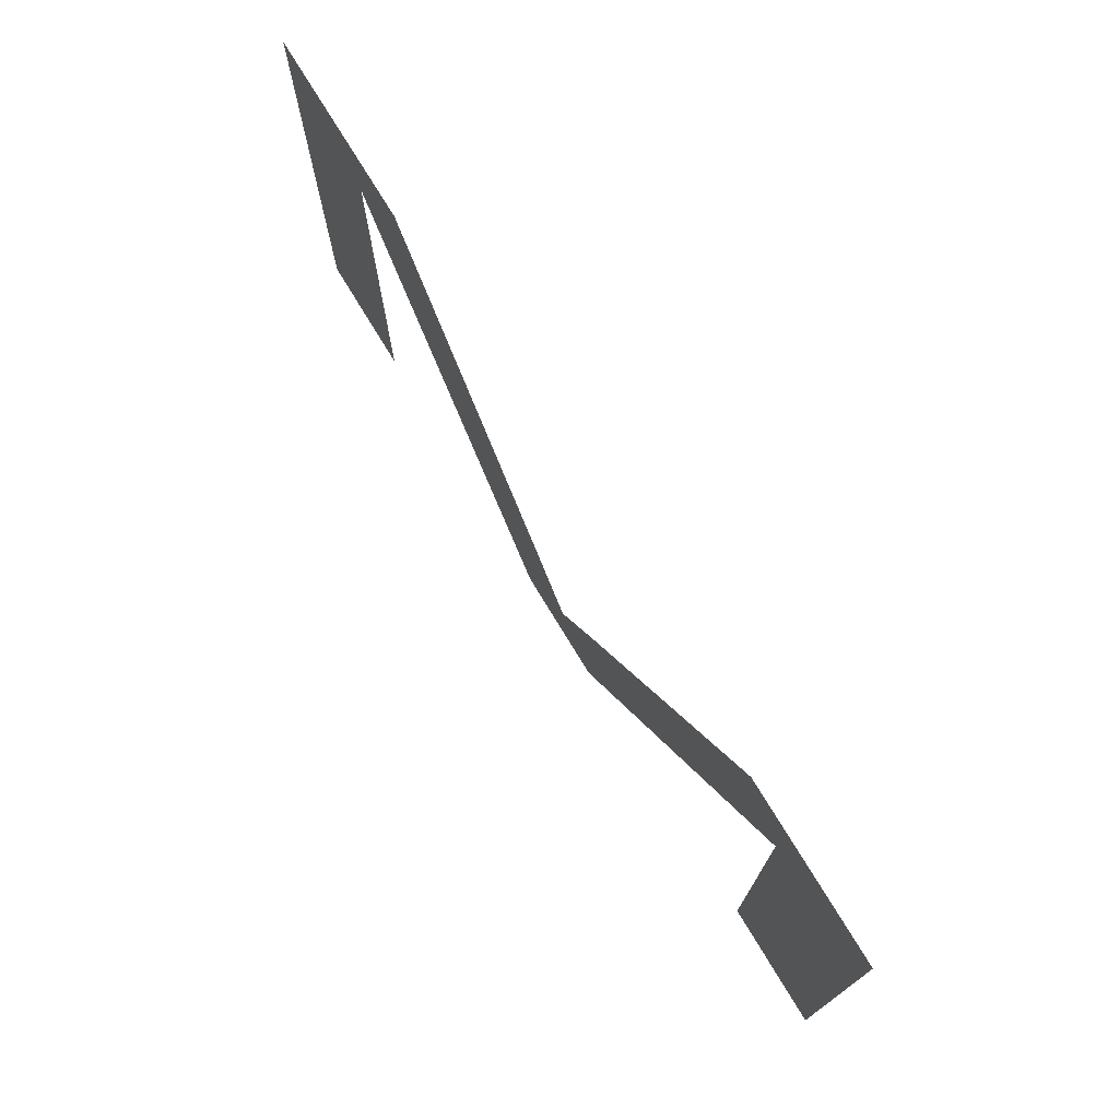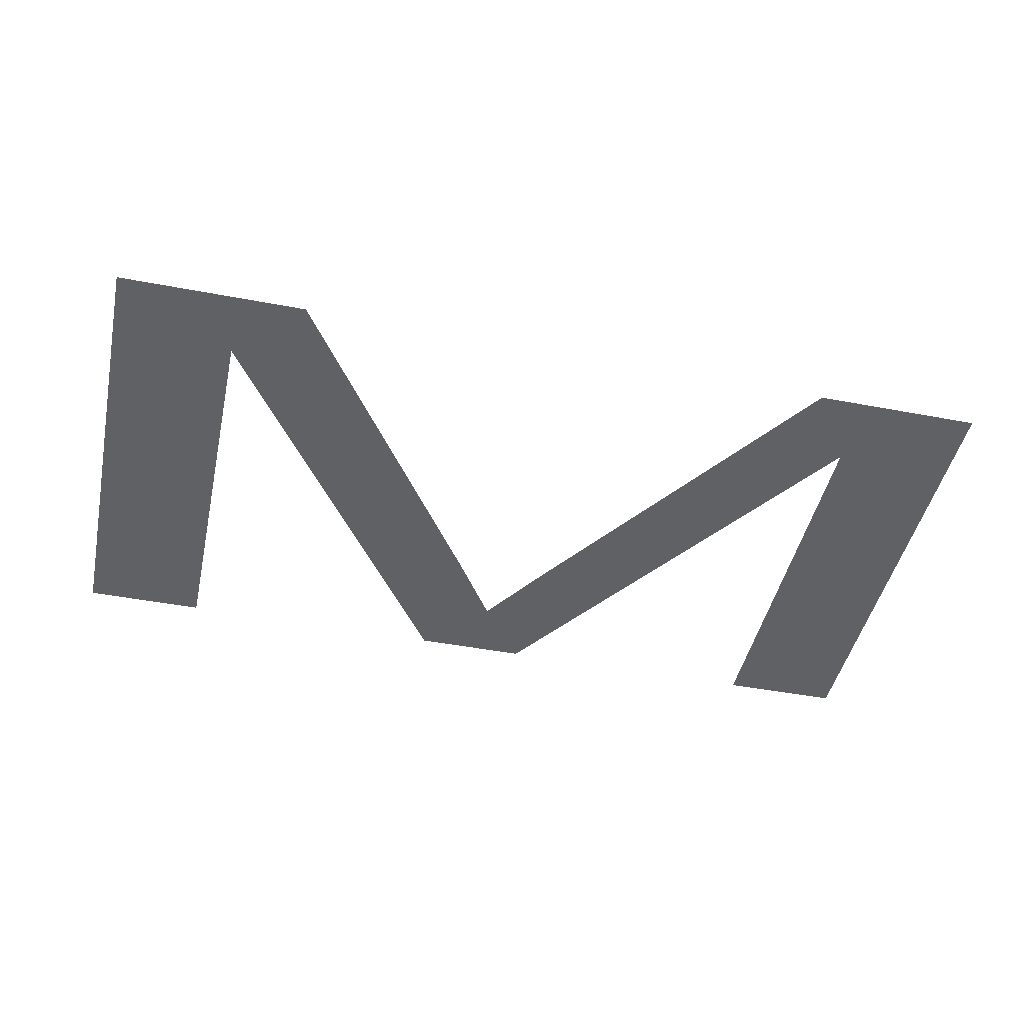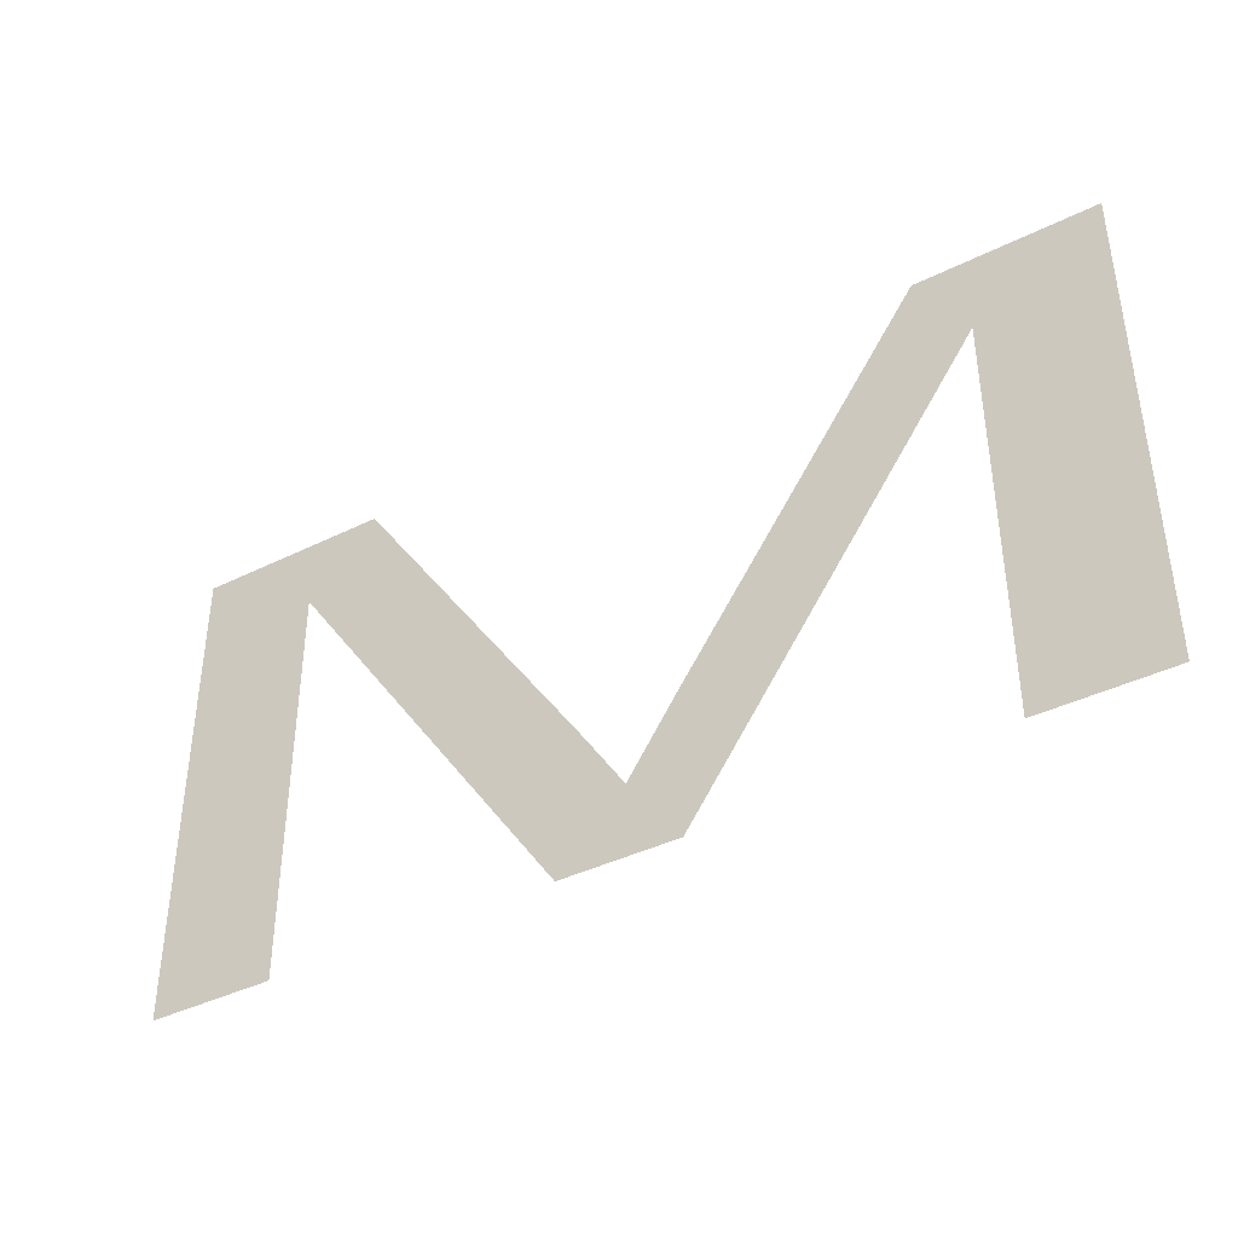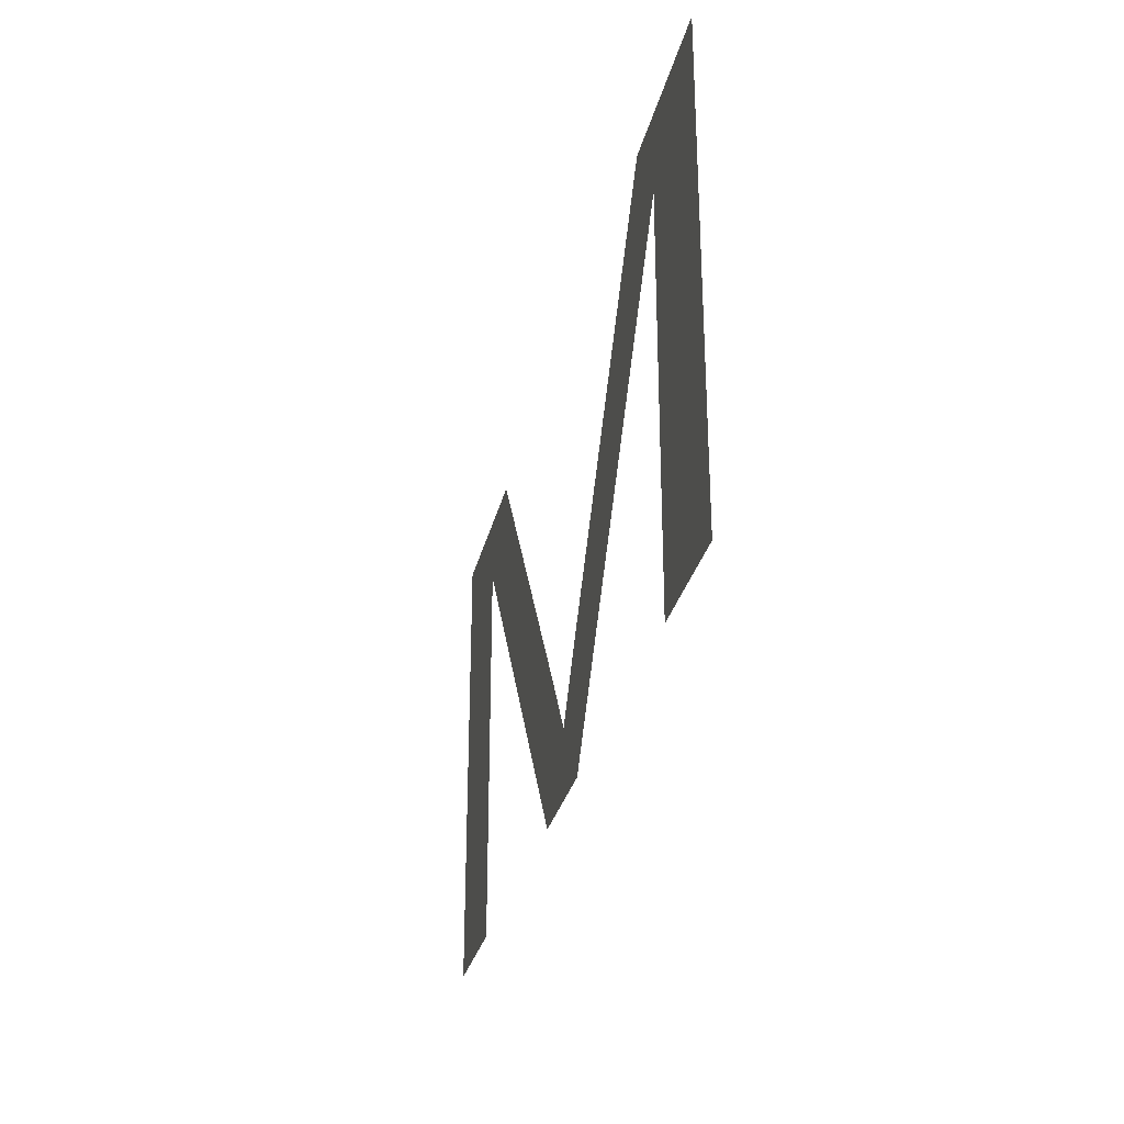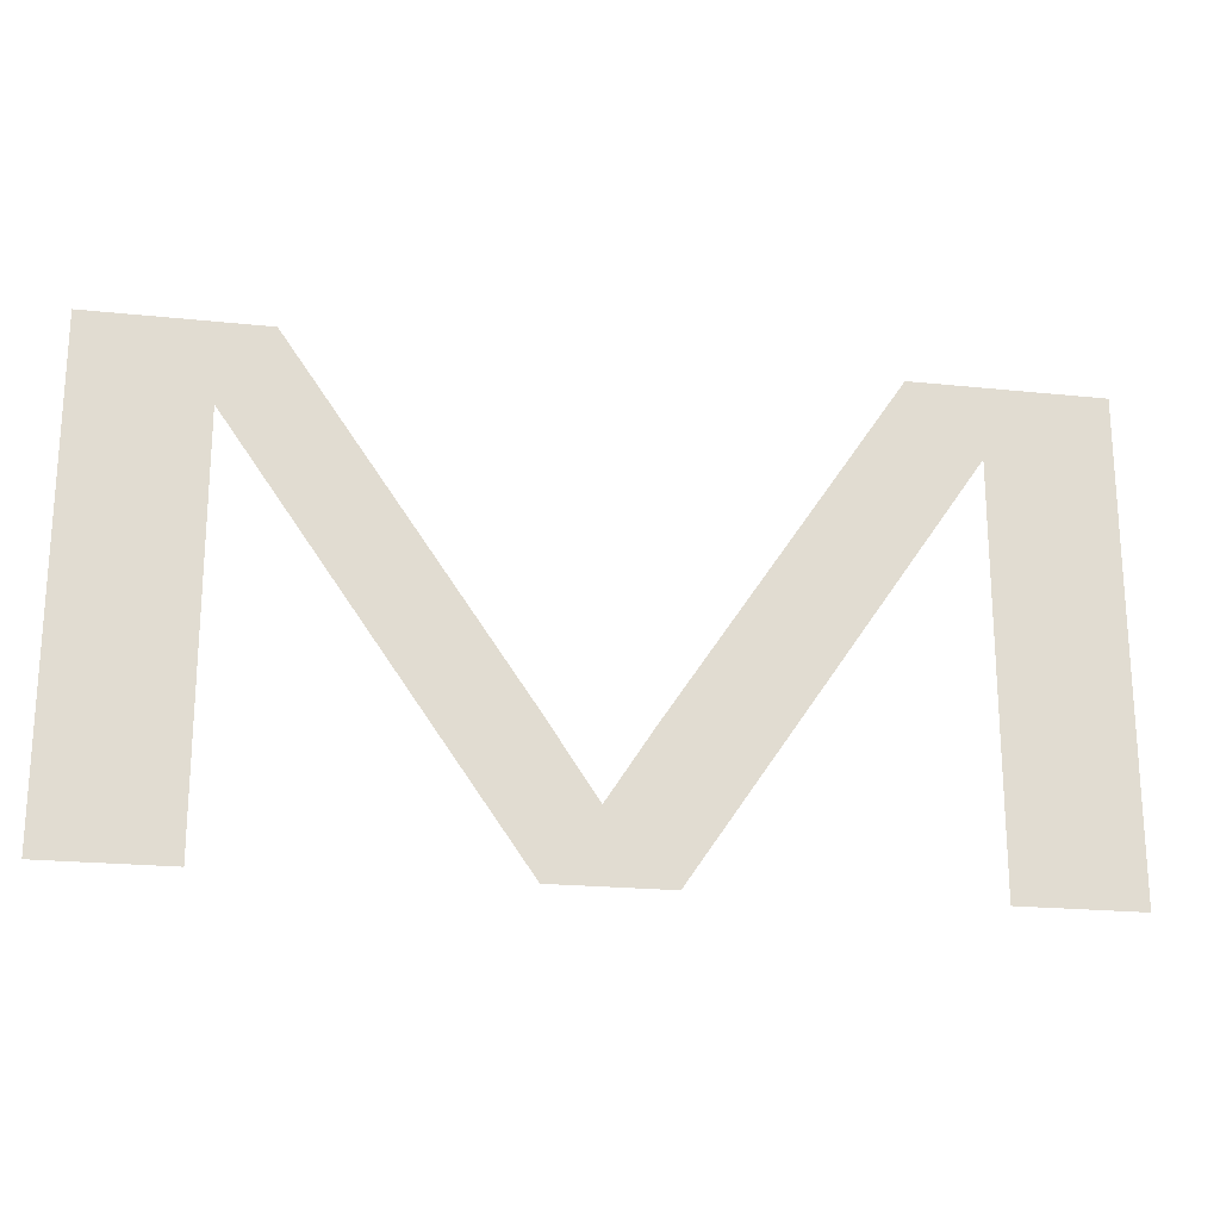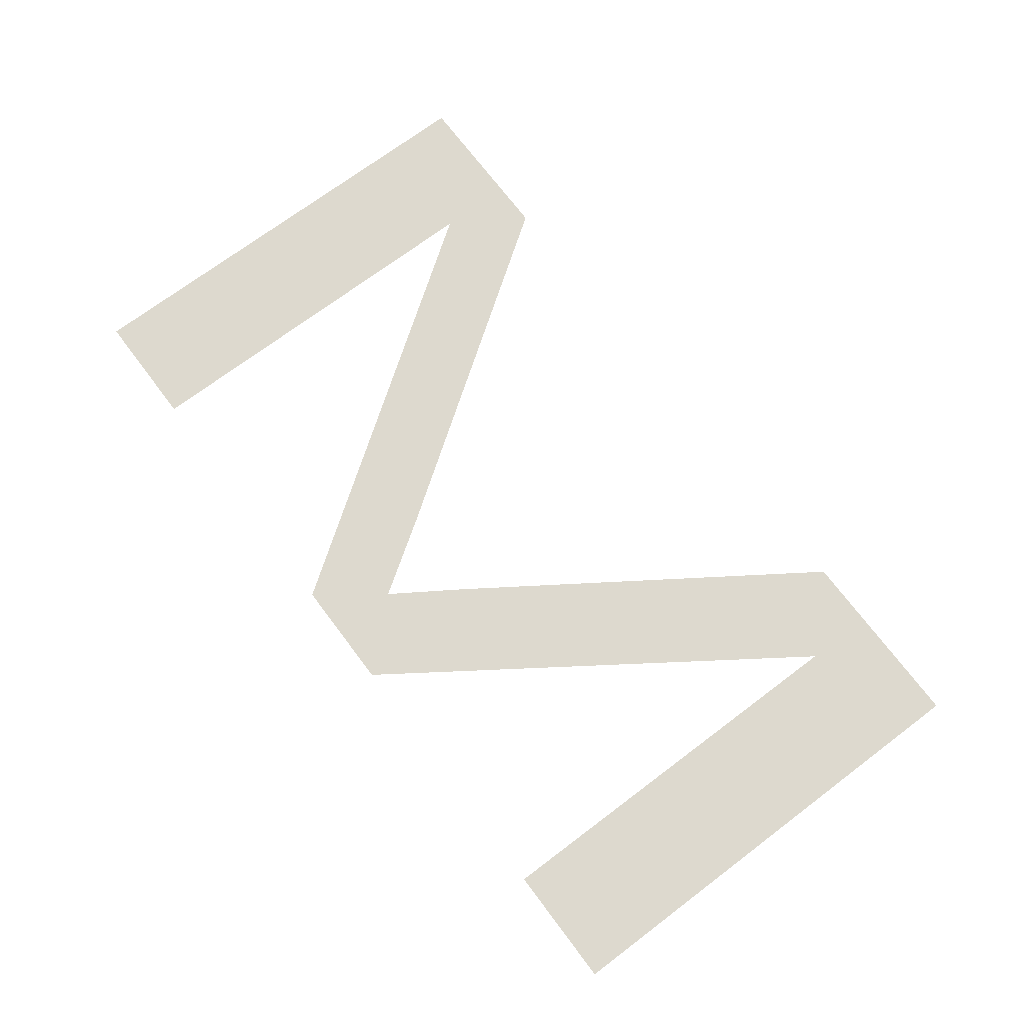
<metadata>
{"format":"obj","ext":"obj","renderer":"f3d","projection":"perspective","resolution":1024,"background":"white","views":[{"elev":73.5,"azim":-121.1,"up":"+Y"},{"elev":-45.8,"azim":167.7,"up":"+Z"},{"elev":-39.6,"azim":-148.3,"up":"+Y"},{"elev":-29.6,"azim":-102.8,"up":"+Y"},{"elev":-21.0,"azim":-10.7,"up":"+Y"},{"elev":71.8,"azim":53.0,"up":"+Z"}]}
</metadata>
<code>
o mesh4/mesh4-geometry#mesh4-geometry
v -0.1193 0.8482 -0.03106
v -0.1261 0.8442 -0.03106
v -0.1193 0.8218 -0.03106
v -0.1299 0.8482 -0.03106
v -0.1261 0.8218 -0.03106
v -0.1416 0.8218 -0.03106
v -0.1426 0.8295 -0.03106
v -0.1451 0.8256 -0.03106
v -0.1479 0.8218 -0.03106
v -0.148 0.8298 -0.03106
v -0.1635 0.8439 -0.03106
v -0.1608 0.8482 -0.03106
v -0.1703 0.8482 -0.03106
v -0.1635 0.8218 -0.03106
v -0.1703 0.8218 -0.03106
f 1 2 3
f 2 1 4
f 3 2 1
f 4 1 2
f 5 3 2
f 2 3 5
f 2 4 6
f 6 4 2
f 6 4 7
f 7 4 6
f 6 7 8
f 8 7 6
f 6 8 9
f 9 8 6
f 9 8 10
f 10 8 9
f 9 10 11
f 11 10 9
f 11 10 12
f 12 10 11
f 11 12 13
f 13 12 11
f 11 13 14
f 14 13 11
f 14 13 15
f 15 13 14

</code>
